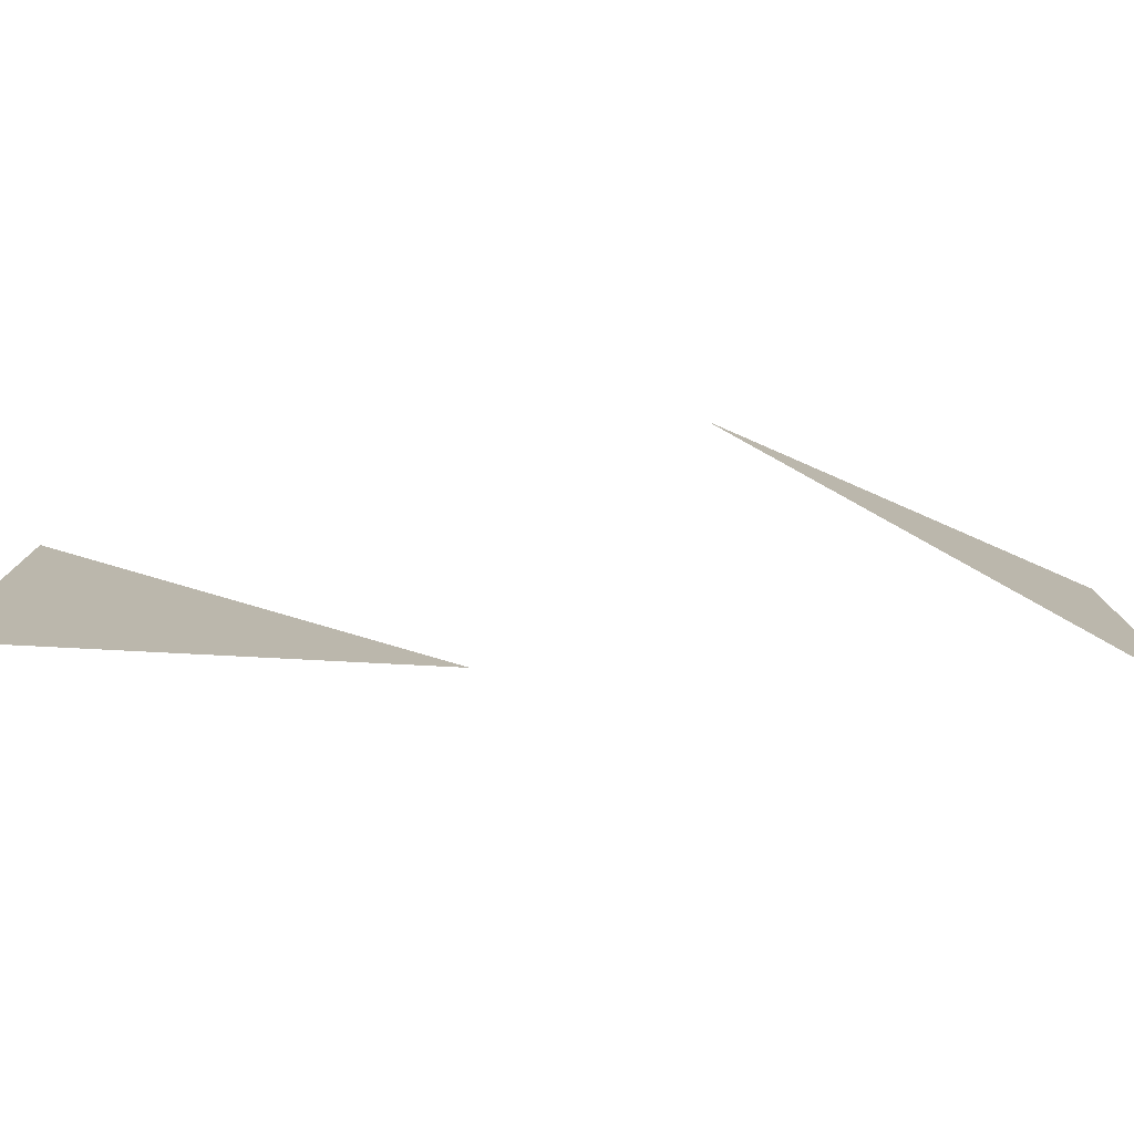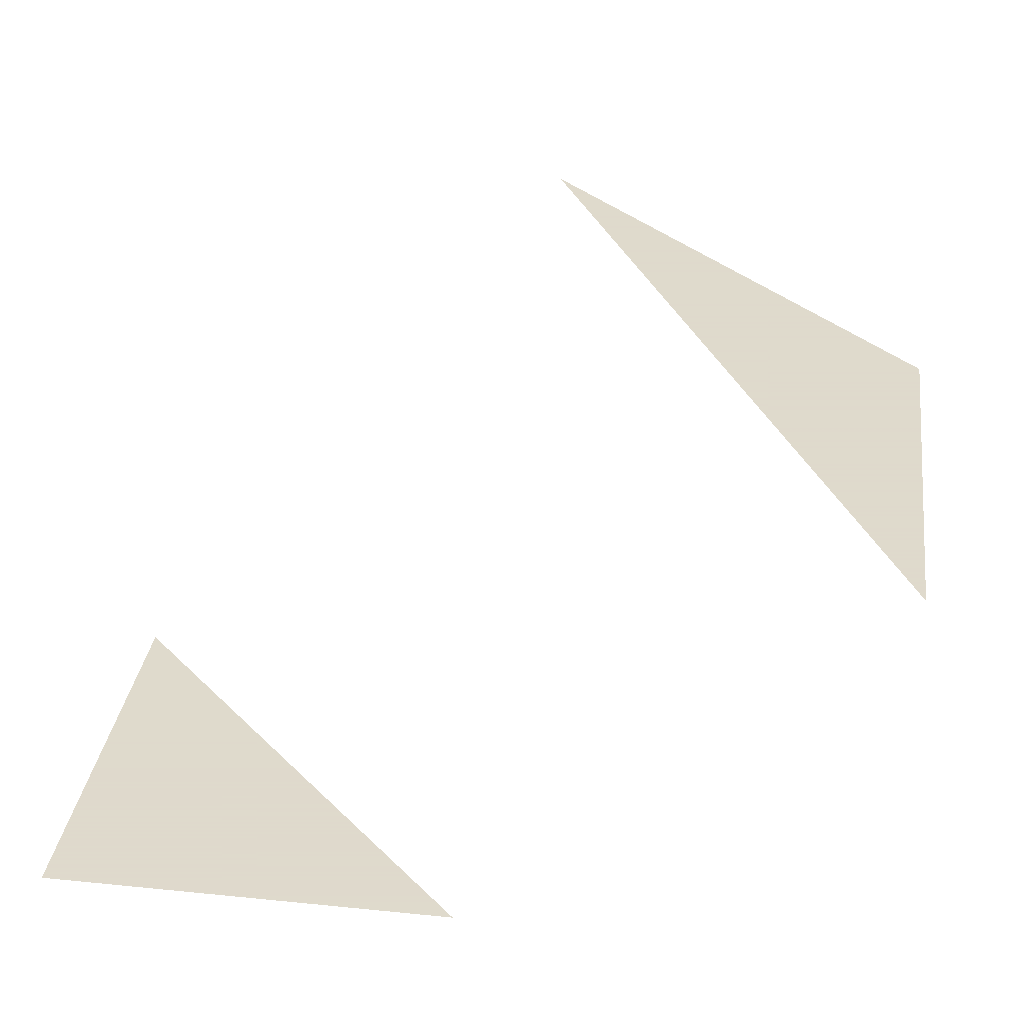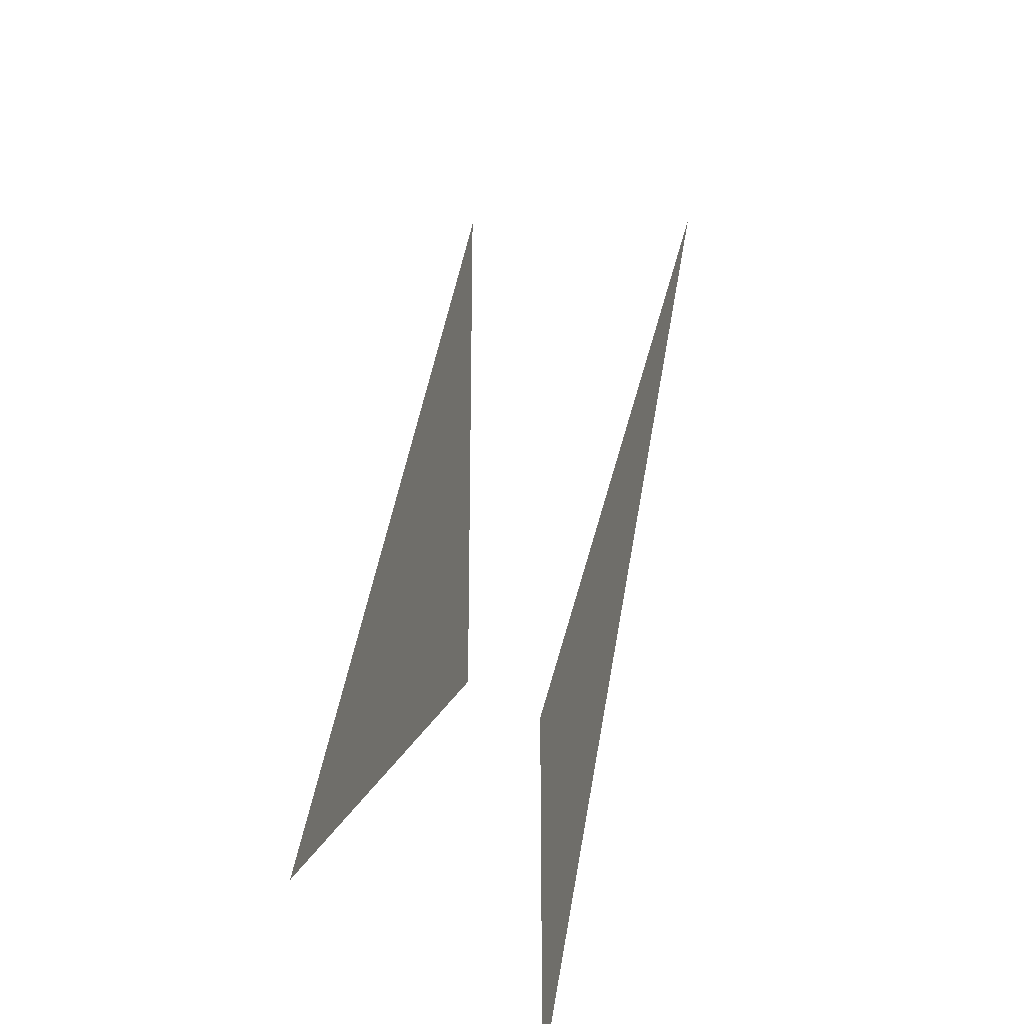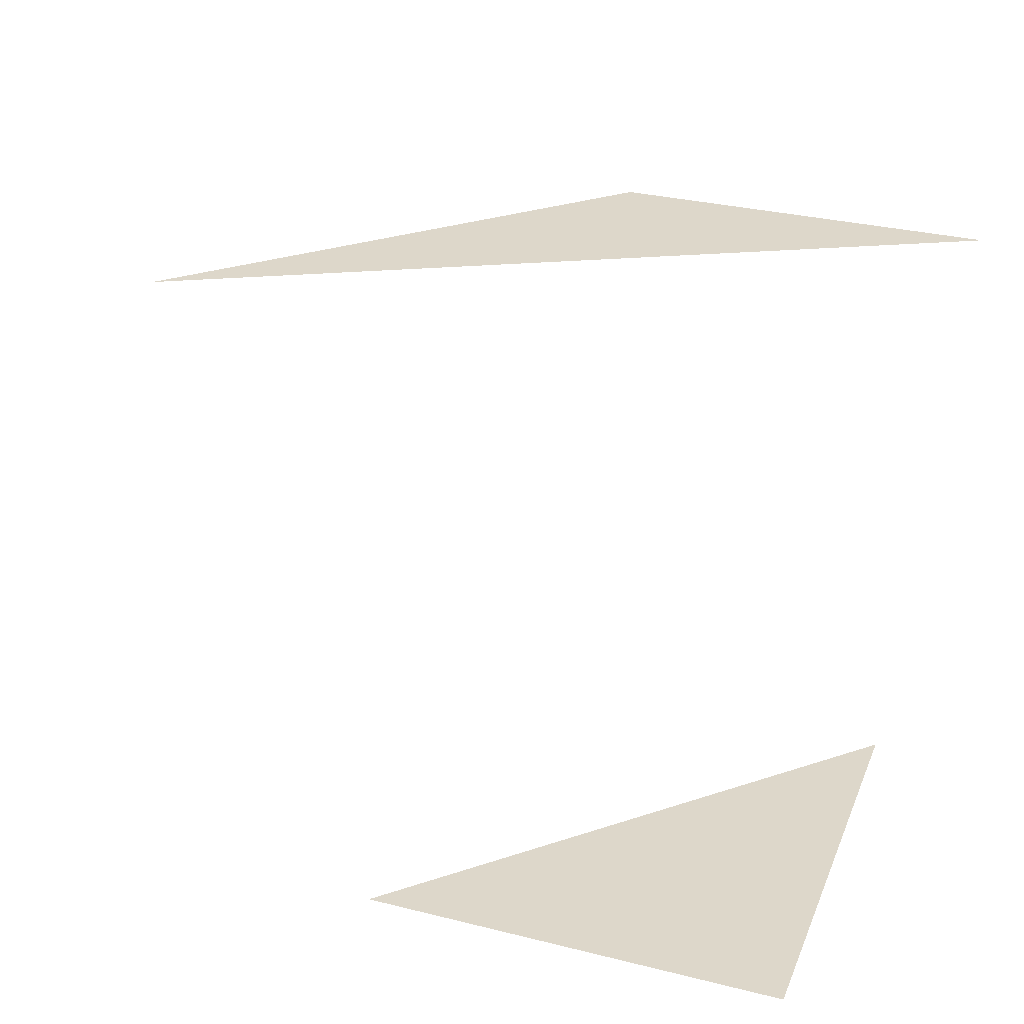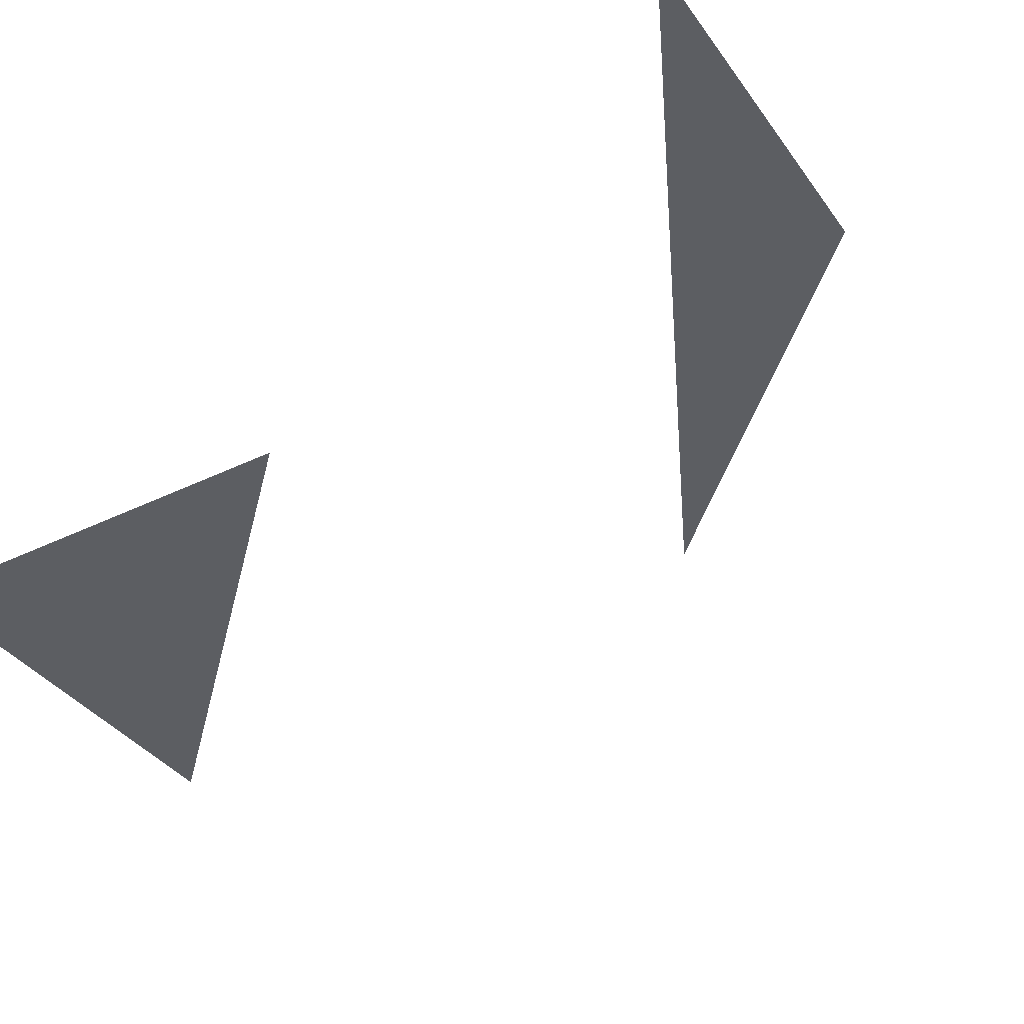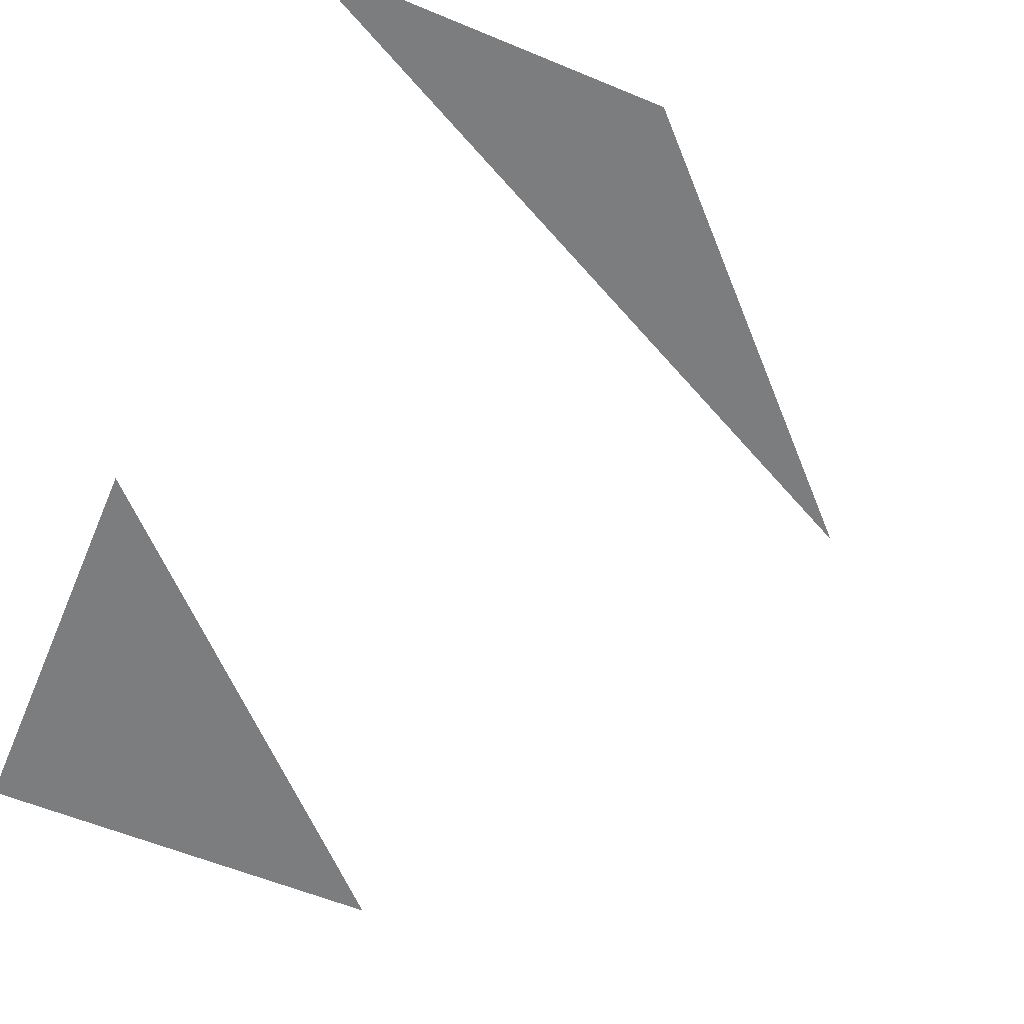
<metadata>
{"format":"obj","ext":"obj","renderer":"f3d","projection":"perspective","resolution":1024,"background":"white","views":[{"elev":-79.8,"azim":151.0,"up":"+Y"},{"elev":32.4,"azim":8.0,"up":"+Z"},{"elev":-30.4,"azim":-112.6,"up":"+Y"},{"elev":30.9,"azim":-70.3,"up":"+Z"},{"elev":-37.9,"azim":31.6,"up":"+Z"},{"elev":-59.0,"azim":66.9,"up":"+Z"}]}
</metadata>
<code>
v 0 0 0
v 1 0 0
v 0 1 0
v 2 1 1
v 1 2 1
v 2 0 1
f 1 2 3
f 4 5 6

</code>
